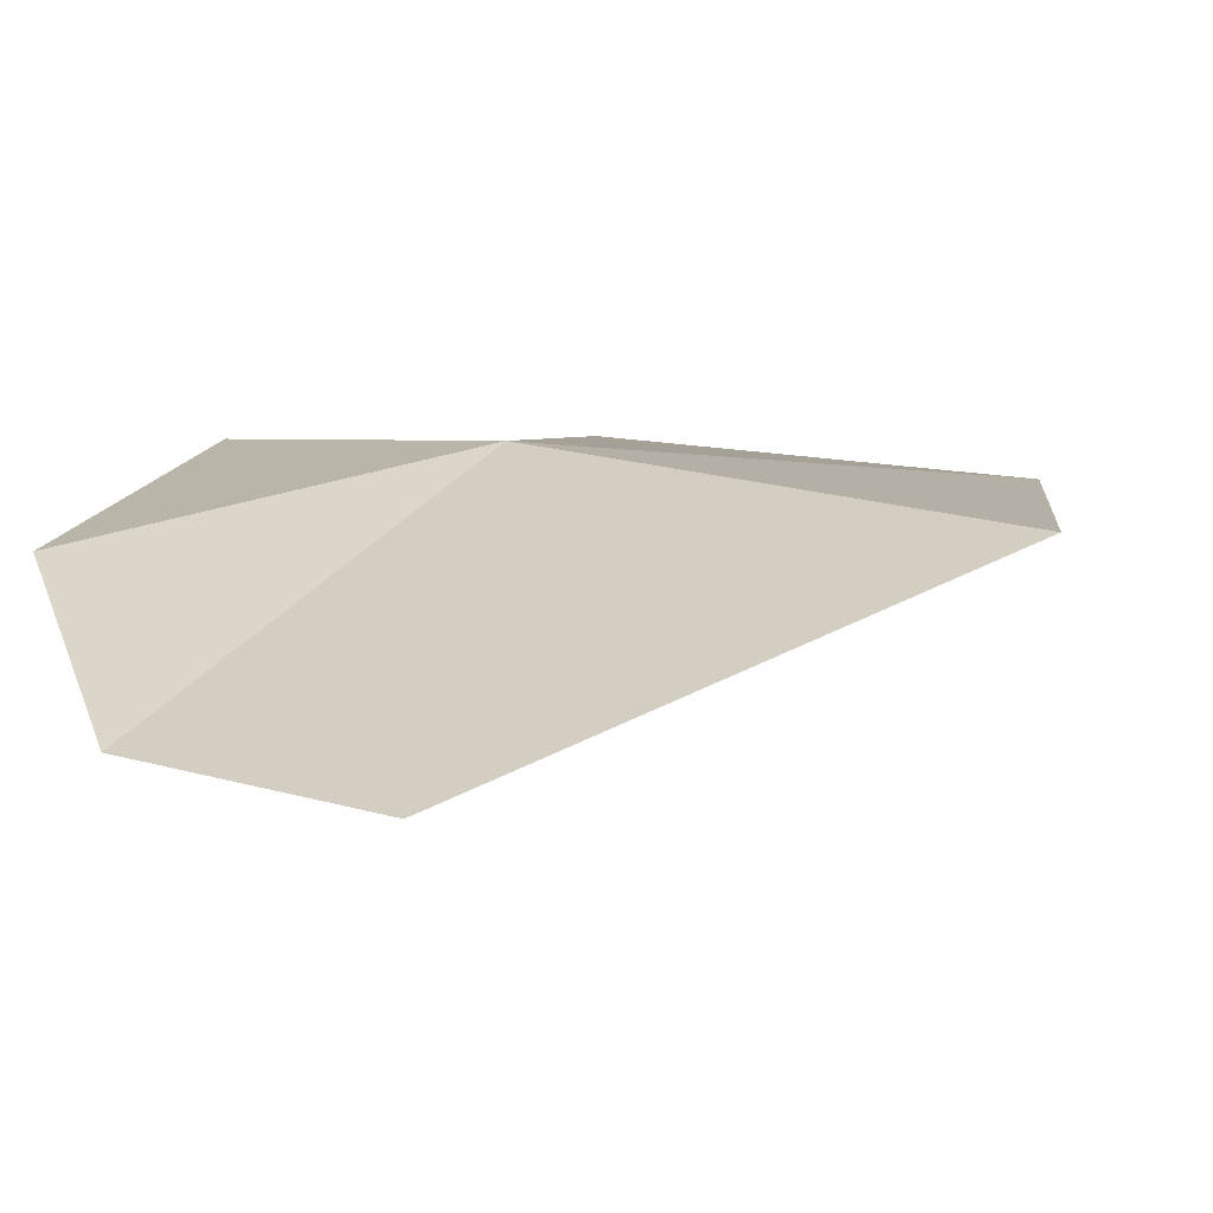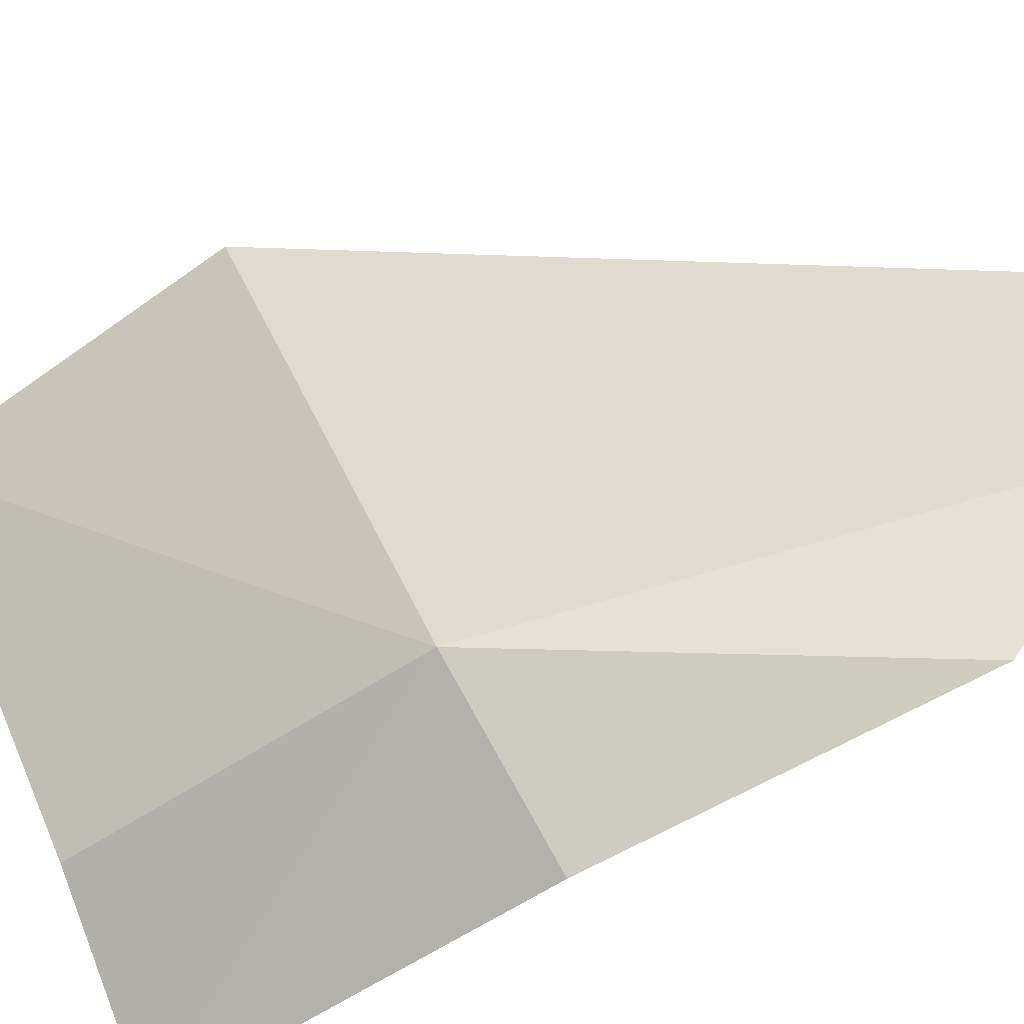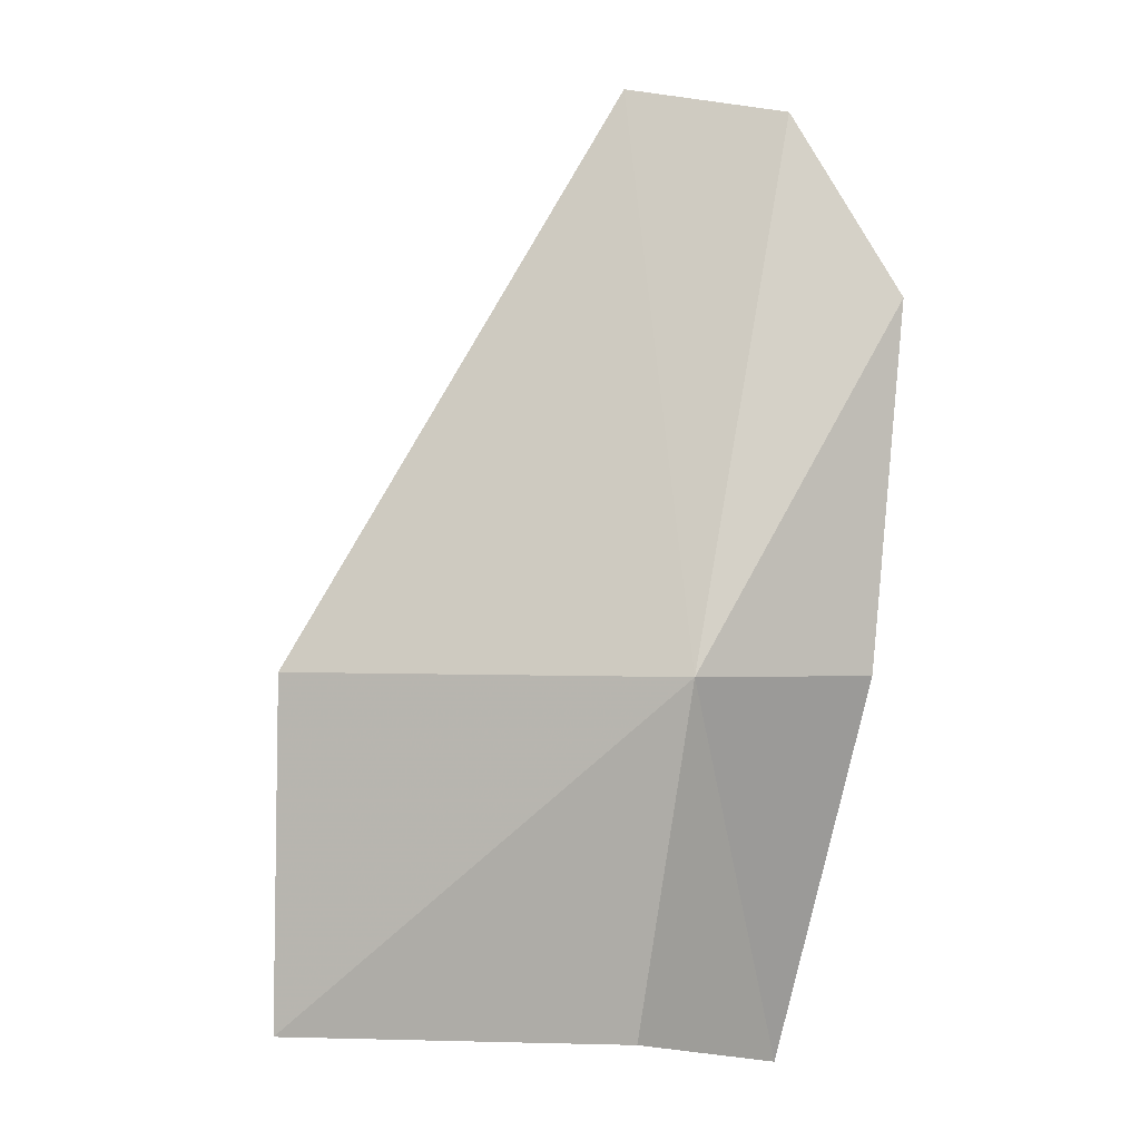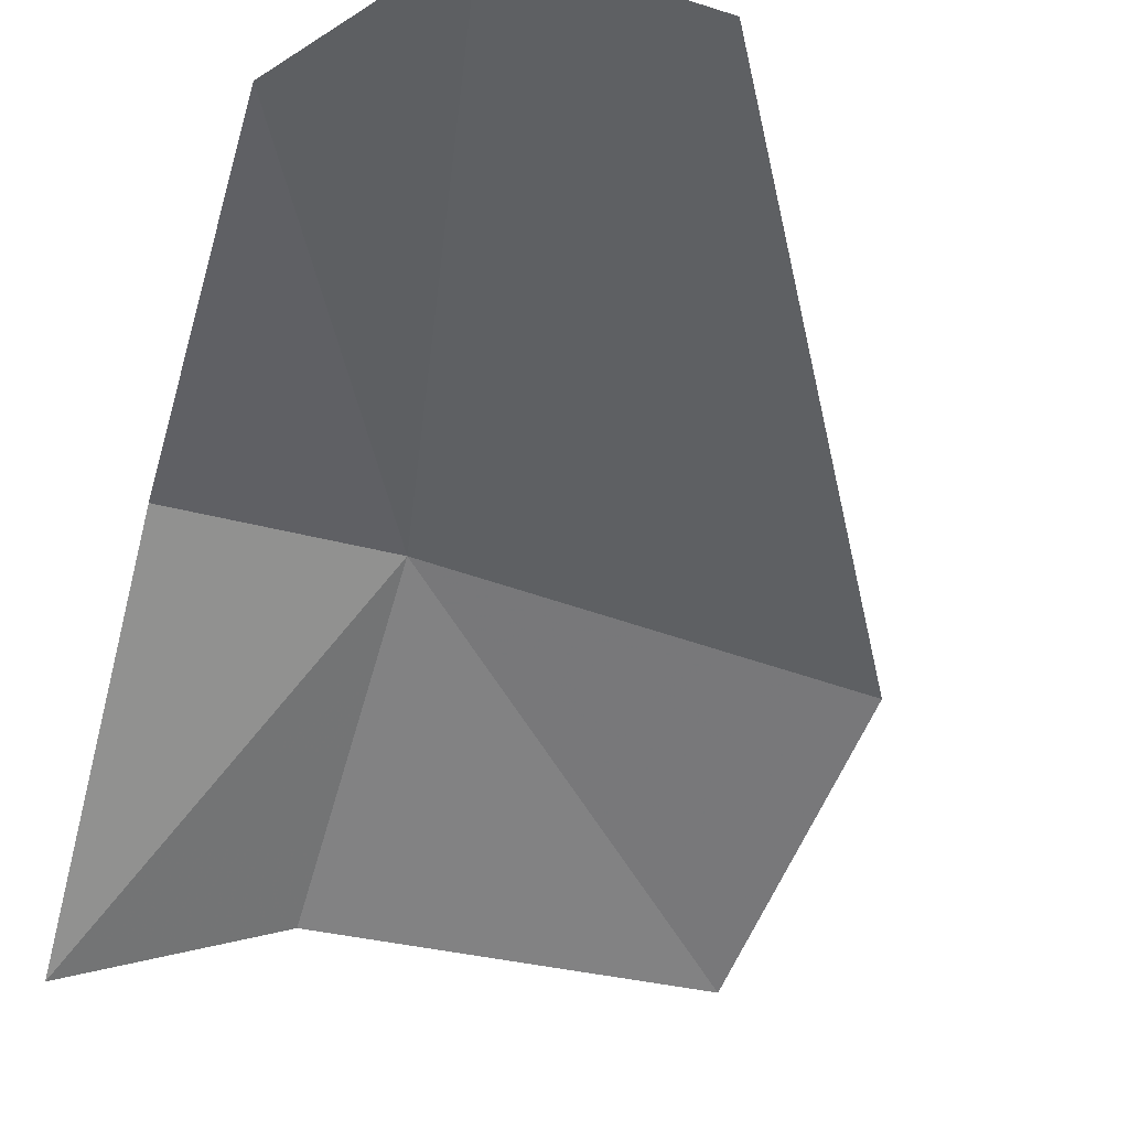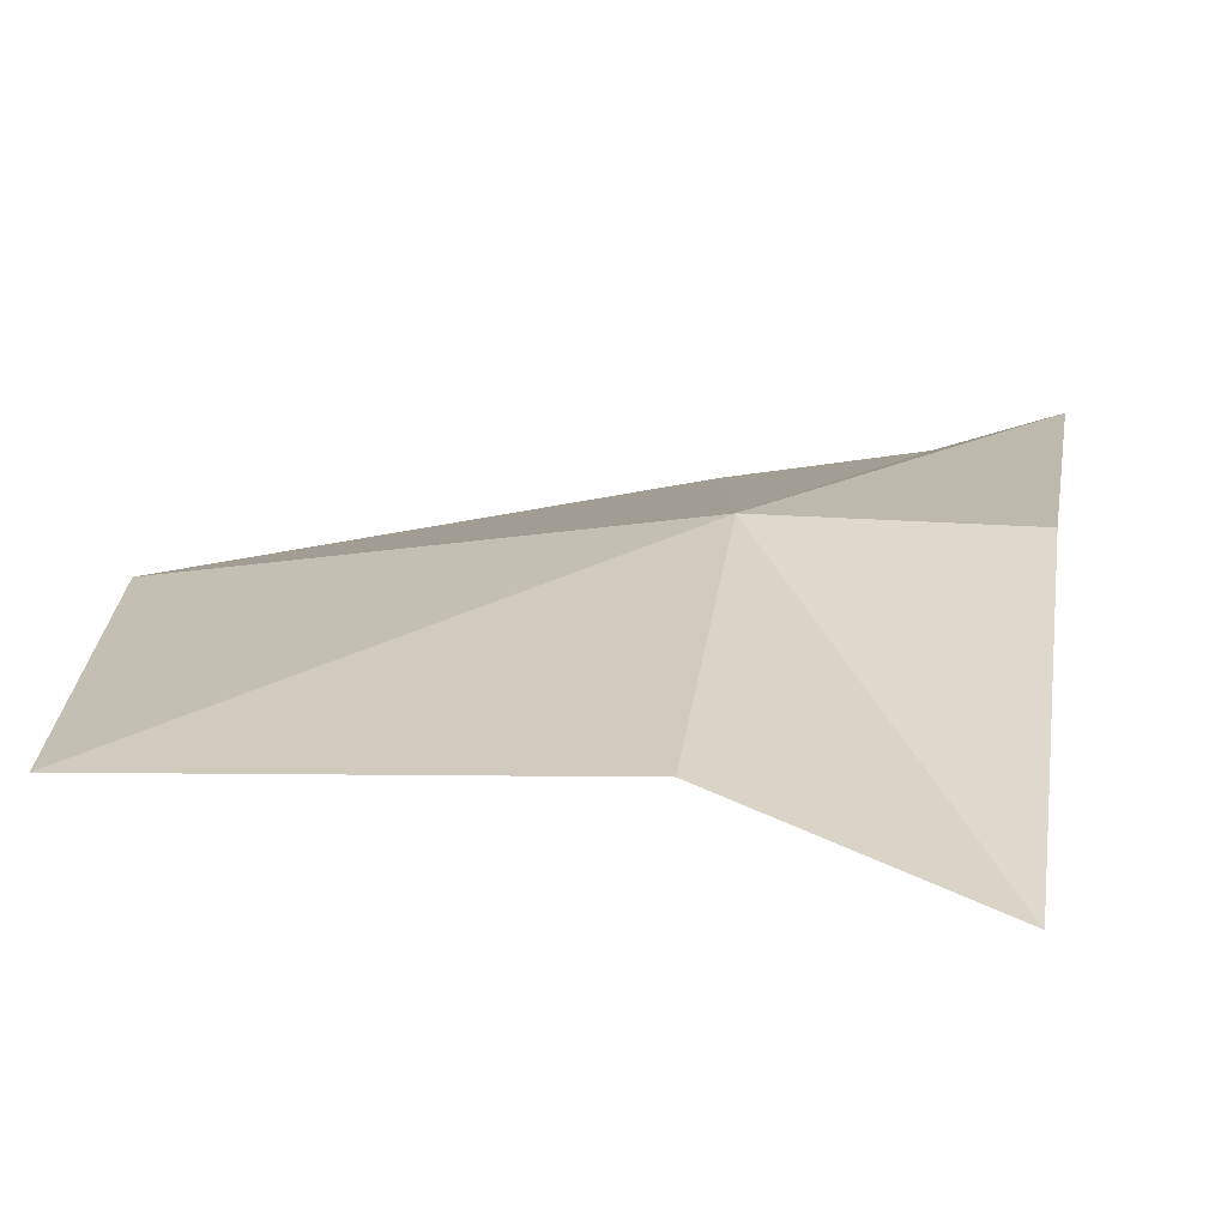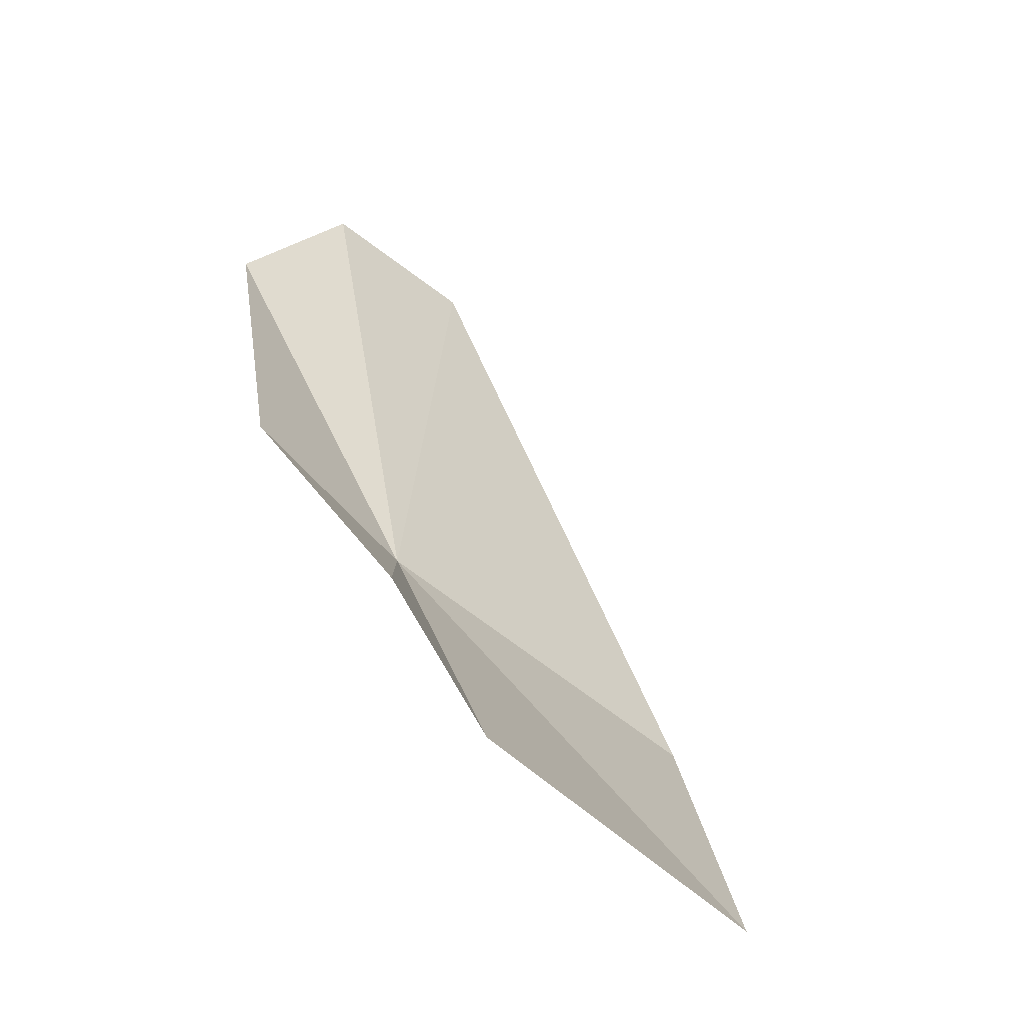
<metadata>
{"format":"obj","ext":"obj","renderer":"f3d","projection":"perspective","resolution":1024,"background":"white","views":[{"elev":25.3,"azim":11.7,"up":"+Y"},{"elev":72.9,"azim":-114.5,"up":"+Y"},{"elev":-11.7,"azim":154.0,"up":"+Z"},{"elev":-39.6,"azim":-16.2,"up":"+Y"},{"elev":3.5,"azim":-171.4,"up":"+Y"},{"elev":-50.4,"azim":-48.6,"up":"+Z"}]}
</metadata>
<code>
v 0.6954 5.13 4.366
v 2.041 4.983 4.308
v 0.9599 5.17 6.307
v 0.371 5.247 6.307
v 0 5.1 4.423
v 0 5.35 5.673
v 0.6752 4.68 3.214
v 1.918 4.665 3.239
v 0 4.422 3.157
f 1 3 2
f 1 4 3
f 1 5 6
f 1 6 4
f 1 8 7
f 1 2 8
f 1 7 9
f 1 9 5

</code>
